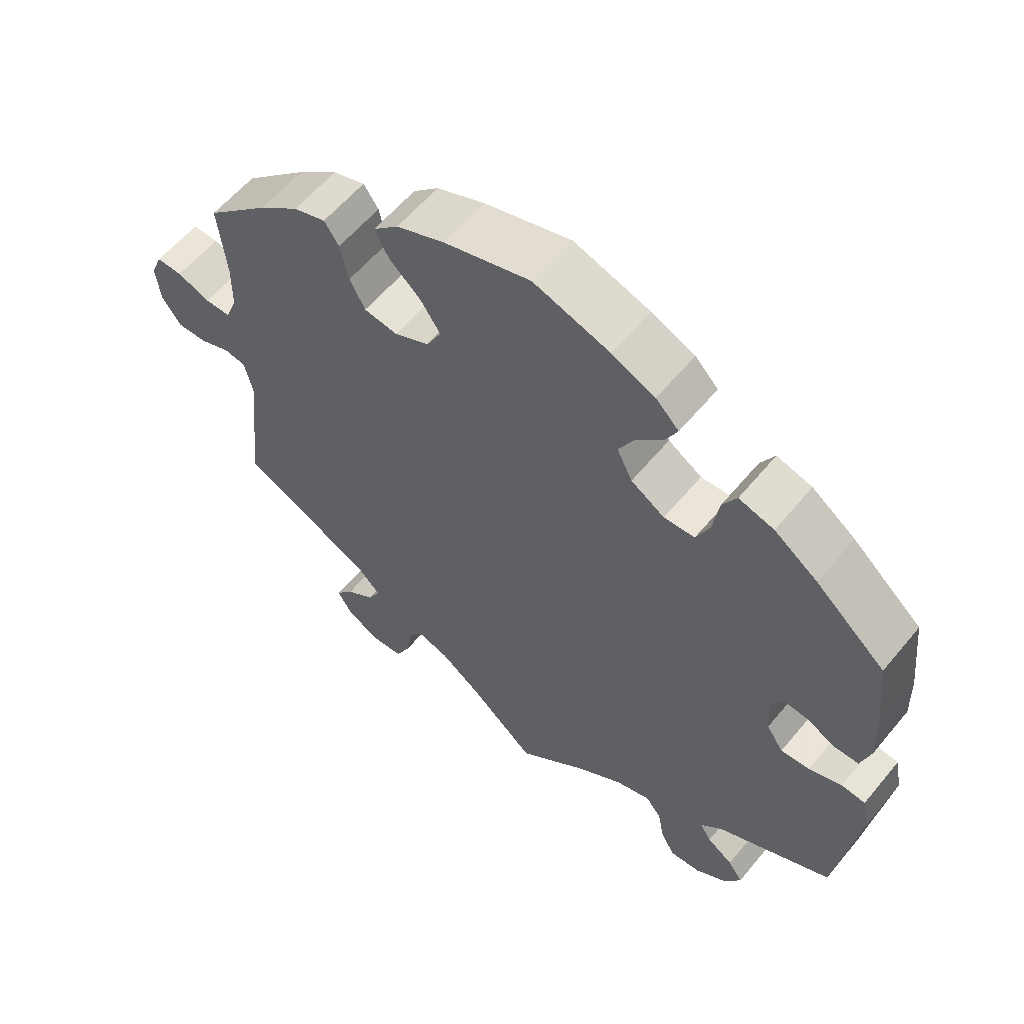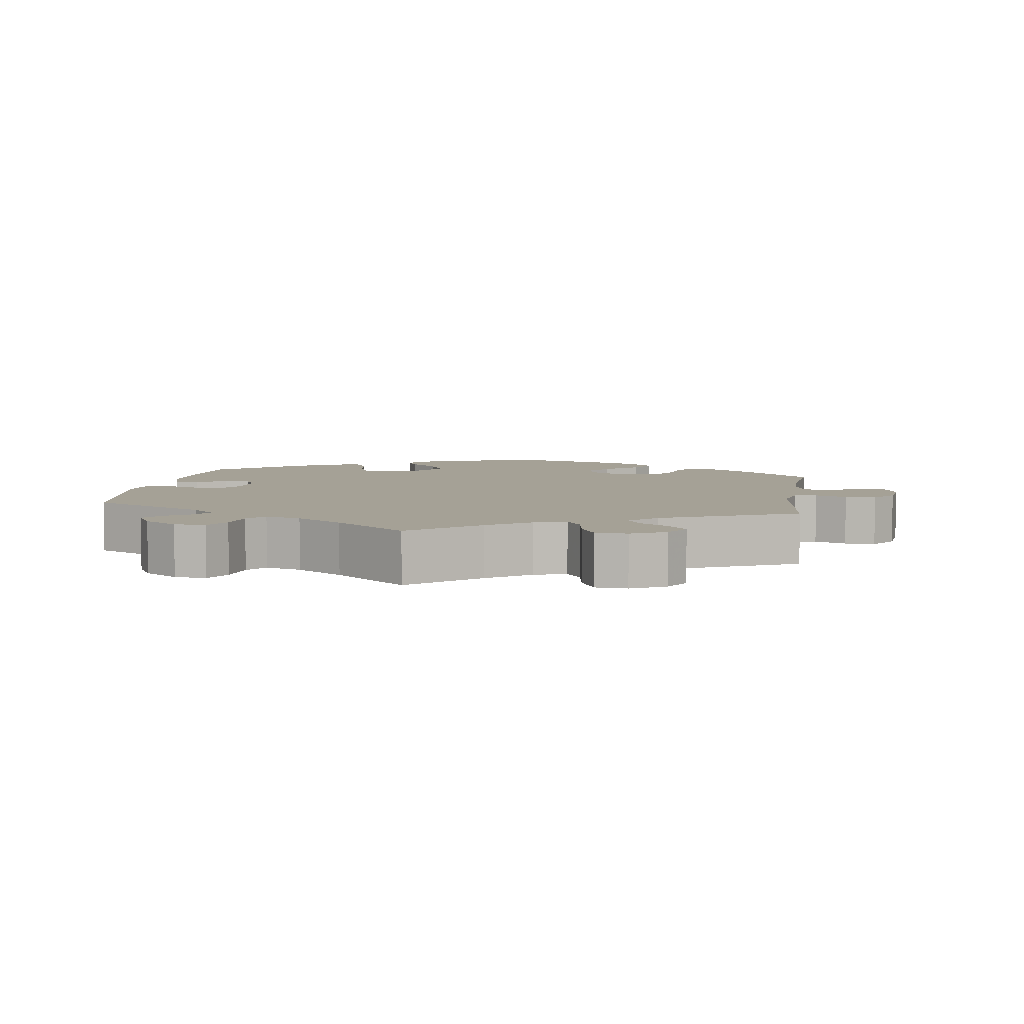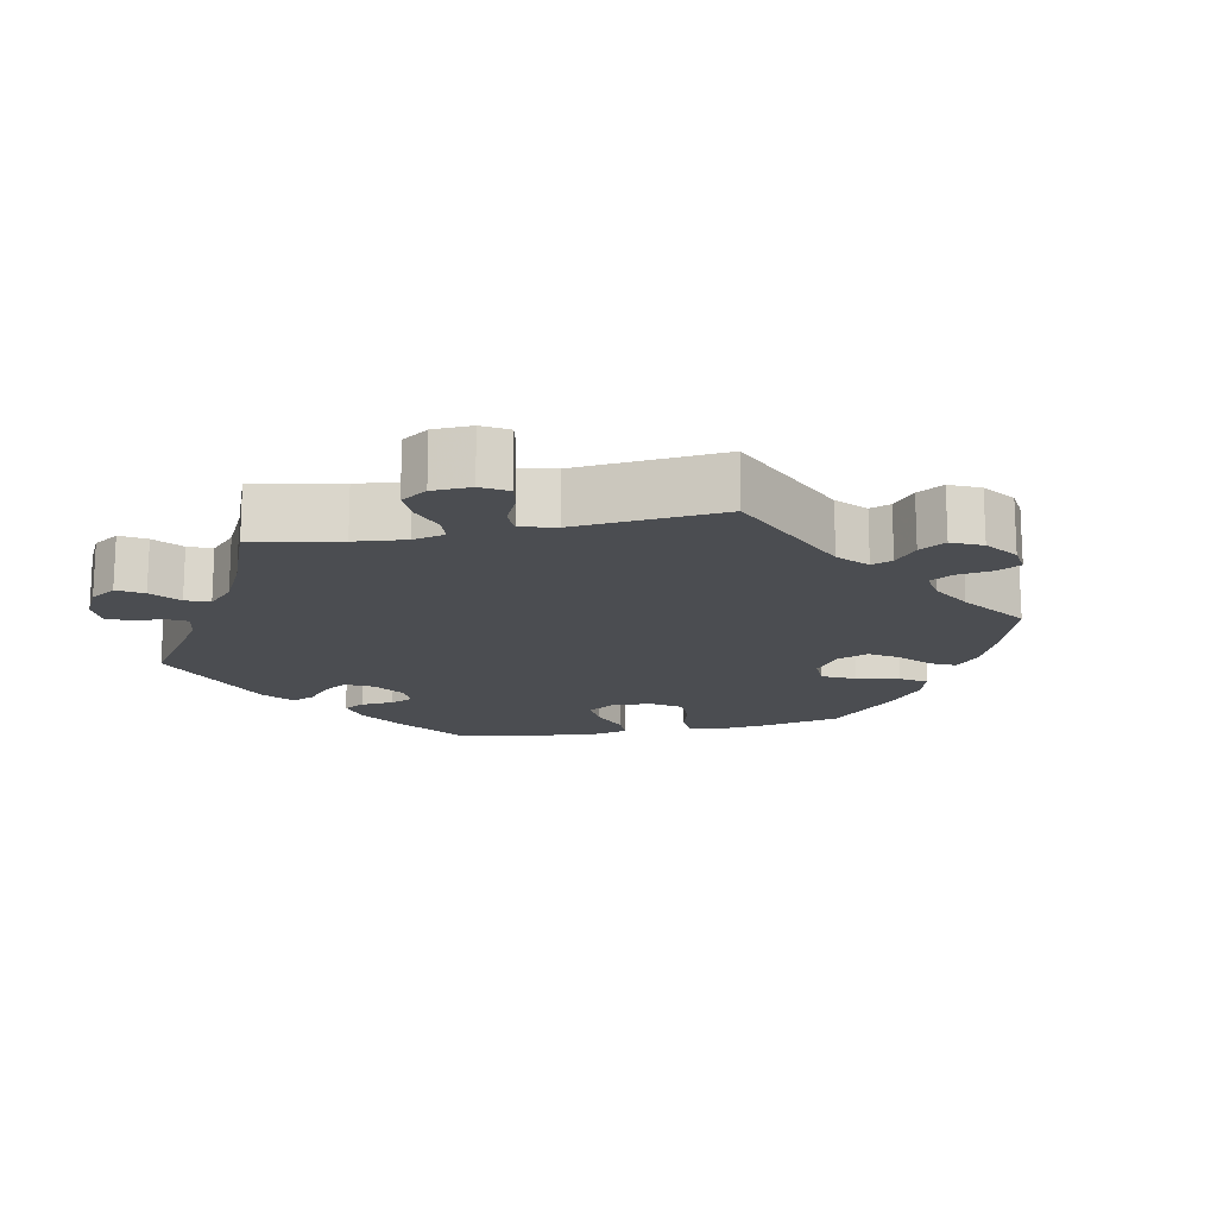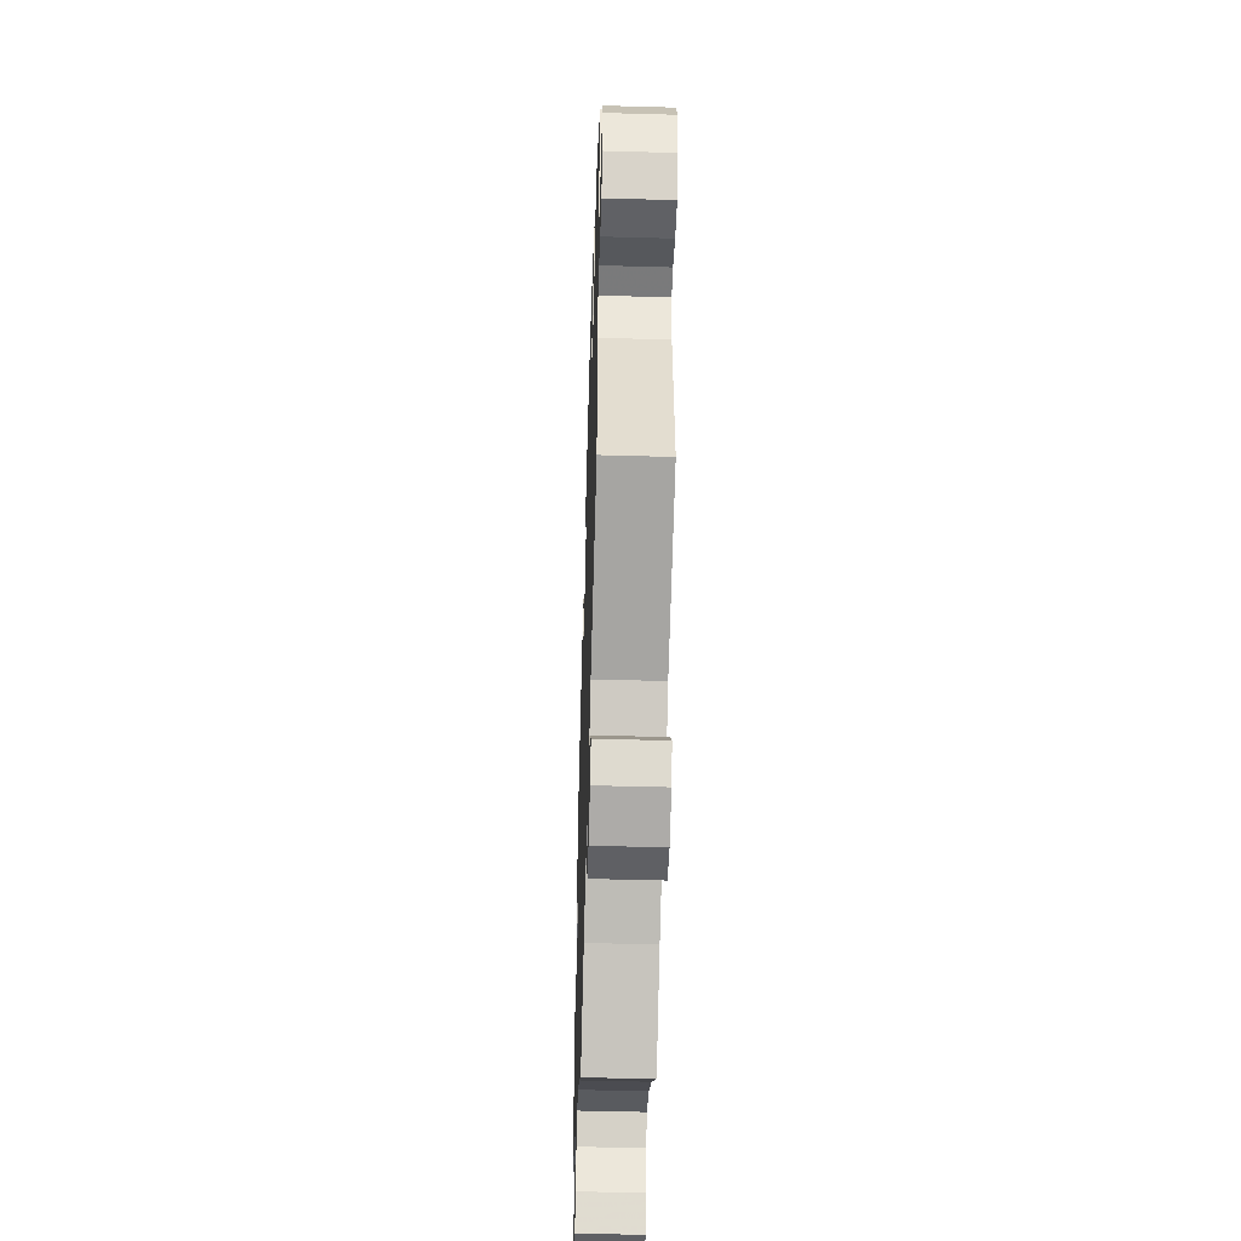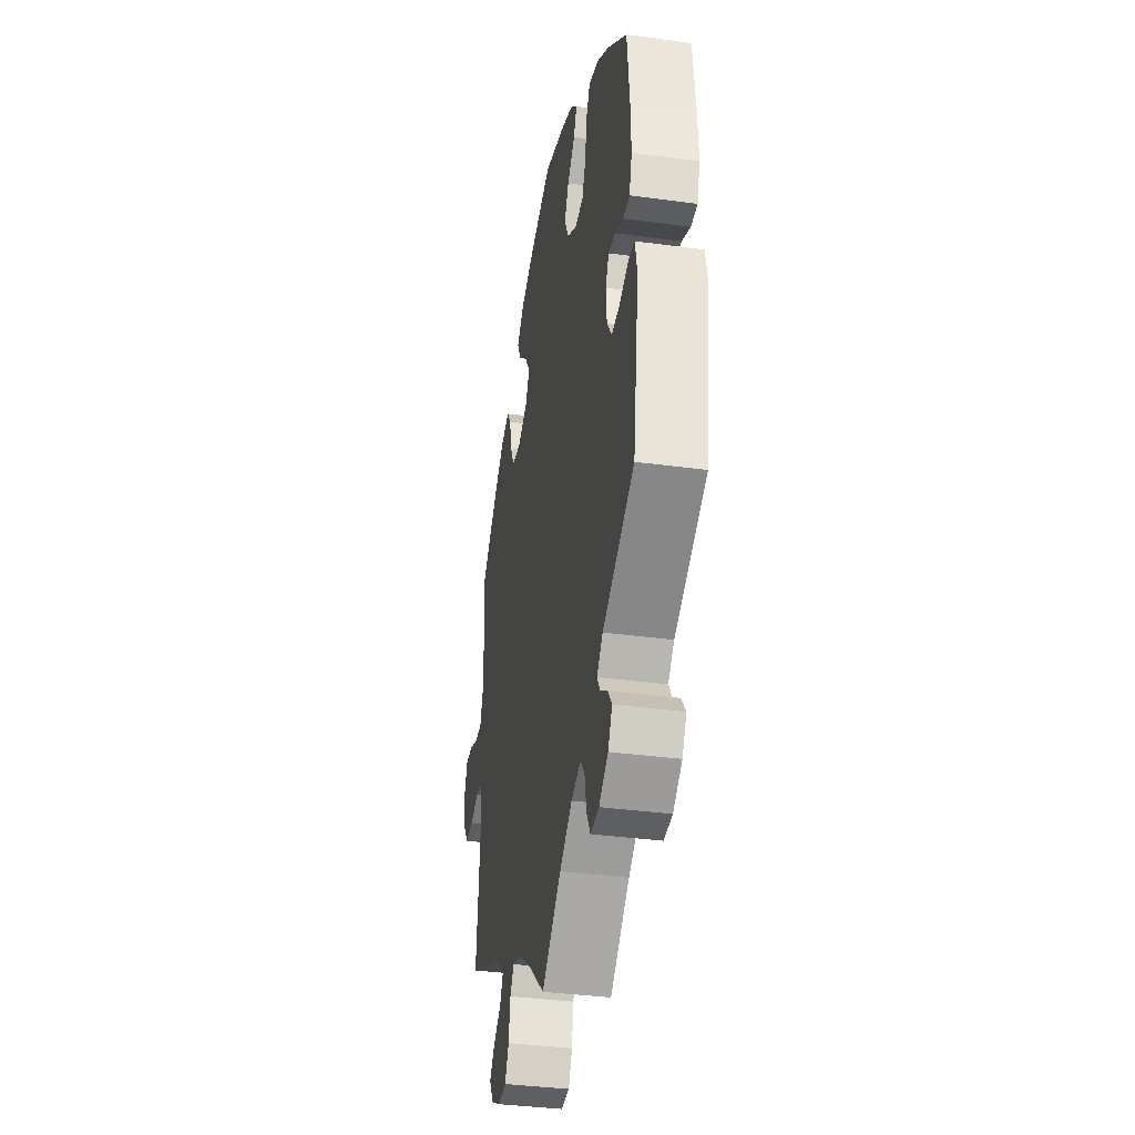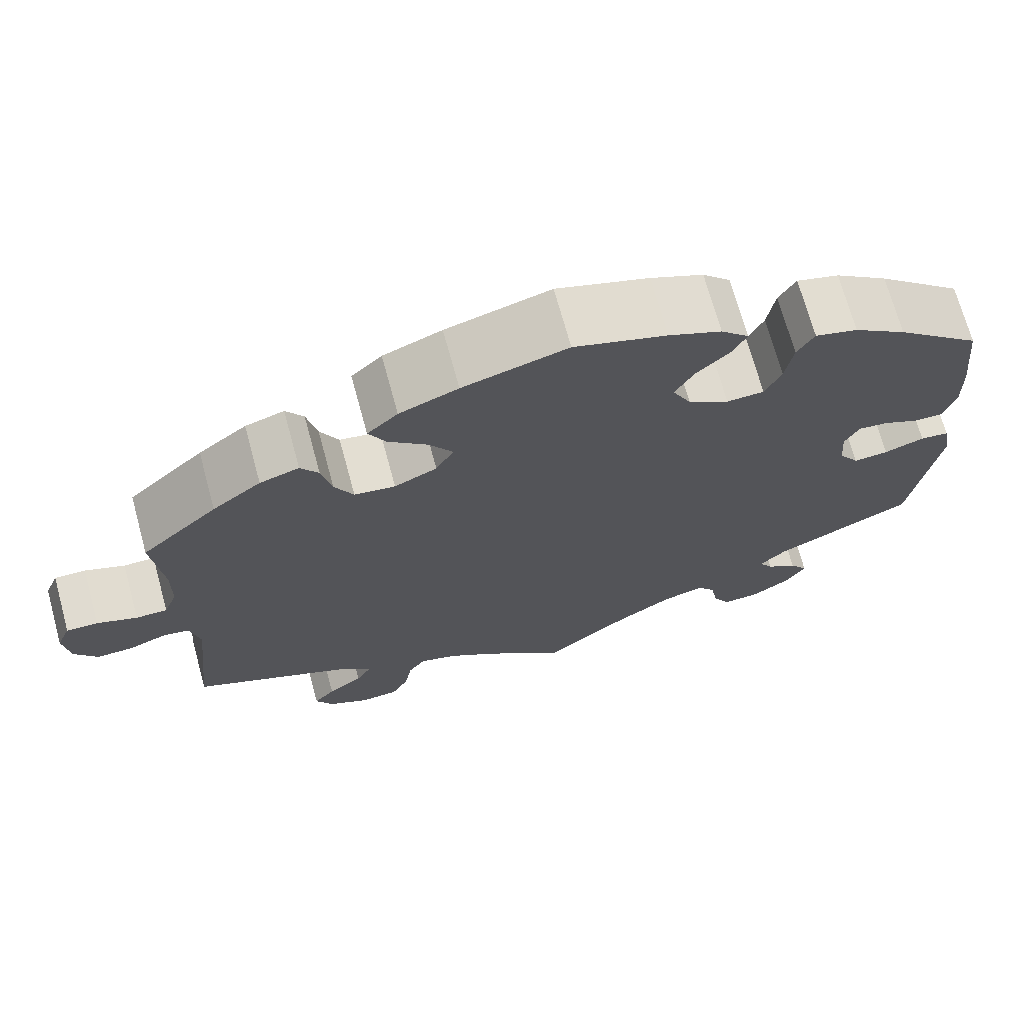
<metadata>
{"format":"obj","ext":"obj","renderer":"f3d","projection":"perspective","resolution":1024,"background":"white","views":[{"elev":58.8,"azim":39.3,"up":"+Z"},{"elev":6.0,"azim":-171.4,"up":"+Y"},{"elev":-16.0,"azim":-138.9,"up":"+Y"},{"elev":-48.9,"azim":-91.8,"up":"+Z"},{"elev":-36.5,"azim":80.0,"up":"+Z"},{"elev":70.6,"azim":-15.3,"up":"+Z"}]}
</metadata>
<code>
v 0.109 0.07 0.543
v 0.171 0.07 0.516
v 0.204 0.07 0.483
v 0.187 0.07 0.449
v 0.148 0.07 0.411
v 0.126 0.07 0.37
v 0.148 0.07 0.326
v 0.196 0.07 0.296
v 0.24 0.07 0.298
v 0.259 0.07 0.34
v 0.268 0.07 0.398
v 0.288 0.07 0.433
v 0.338 0.07 0.419
v 0.4 0.07 0.375
v 0.5 0.07 0.289
v 0.513 0.07 0.17
v 0.515 0.07 0.1
v 0.501 0.07 0.054
v 0.467 0.07 0.054
v 0.424 0.07 0.074
v 0.389 0.07 0.078
v 0.372 0.07 0.045
v 0.376 0.07 -0.008
v 0.4 0.07 -0.044
v 0.441 0.07 -0.041
v 0.488 0.07 -0.024
v 0.522 0.07 -0.028
v 0.532 0.07 -0.08
v 0.501 0.07 -0.288
v 0.337 0.07 -0.368
v 0.306 0.07 -0.399
v 0.322 0.07 -0.425
v 0.359 0.07 -0.45
v 0.38 0.07 -0.479
v 0.358 0.07 -0.517
v 0.311 0.07 -0.548
v 0.267 0.07 -0.551
v 0.247 0.07 -0.515
v 0.238 0.07 -0.466
v 0.216 0.07 -0.438
v 0.166 0.07 -0.453
v 0.101 0.07 -0.496
v 0 0.07 -0.578
v -0.094 0.07 -0.497
v -0.153 0.07 -0.455
v -0.197 0.07 -0.442
v -0.217 0.07 -0.471
v -0.226 0.07 -0.523
v -0.246 0.07 -0.562
v -0.29 0.07 -0.565
v -0.338 0.07 -0.54
v -0.359 0.07 -0.504
v -0.334 0.07 -0.473
v -0.293 0.07 -0.444
v -0.276 0.07 -0.412
v -0.312 0.07 -0.376
v -0.501 0.07 -0.289
v -0.479 0.07 -0.082
v -0.491 0.07 -0.03
v -0.522 0.07 -0.025
v -0.566 0.07 -0.042
v -0.609 0.07 -0.043
v -0.636 0.07 -0.005
v -0.643 0.07 0.05
v -0.627 0.07 0.089
v -0.59 0.07 0.088
v -0.543 0.07 0.07
v -0.506 0.07 0.07
v -0.49 0.07 0.112
v -0.489 0.07 0.178
v -0.501 0.07 0.289
v -0.411 0.07 0.372
v -0.354 0.07 0.416
v -0.308 0.07 0.431
v -0.287 0.07 0.4
v -0.275 0.07 0.346
v -0.253 0.07 0.304
v -0.205 0.07 0.297
v -0.155 0.07 0.321
v -0.134 0.07 0.36
v -0.162 0.07 0.402
v -0.208 0.07 0.443
v -0.228 0.07 0.481
v -0.192 0.07 0.515
v -0.123 0.07 0.543
v 0 0.07 0.578
v 0.109 0 0.543
v 0.171 0 0.516
v 0.204 0 0.483
v 0.187 0 0.449
v 0.148 0 0.411
v 0.126 0 0.37
v 0.148 0 0.326
v 0.196 0 0.296
v 0.24 0 0.298
v 0.259 0 0.34
v 0.268 0 0.398
v 0.288 0 0.433
v 0.338 0 0.419
v 0.4 0 0.375
v 0.5 0 0.289
v 0.513 0 0.17
v 0.515 0 0.1
v 0.501 0 0.054
v 0.467 0 0.054
v 0.424 0 0.074
v 0.389 0 0.078
v 0.372 0 0.045
v 0.376 0 -0.008
v 0.4 0 -0.044
v 0.441 0 -0.041
v 0.488 0 -0.024
v 0.522 0 -0.028
v 0.532 0 -0.08
v 0.501 0 -0.288
v 0.337 0 -0.368
v 0.306 0 -0.399
v 0.322 0 -0.425
v 0.359 0 -0.45
v 0.38 0 -0.479
v 0.358 0 -0.517
v 0.311 0 -0.548
v 0.267 0 -0.551
v 0.247 0 -0.515
v 0.238 0 -0.466
v 0.216 0 -0.438
v 0.166 0 -0.453
v 0.101 0 -0.496
v 0 0 -0.578
v -0.094 0 -0.497
v -0.153 0 -0.455
v -0.197 0 -0.442
v -0.217 0 -0.471
v -0.226 0 -0.523
v -0.246 0 -0.562
v -0.29 0 -0.565
v -0.338 0 -0.54
v -0.359 0 -0.504
v -0.334 0 -0.473
v -0.293 0 -0.444
v -0.276 0 -0.412
v -0.312 0 -0.376
v -0.501 0 -0.289
v -0.479 0 -0.082
v -0.491 0 -0.03
v -0.522 0 -0.025
v -0.566 0 -0.042
v -0.609 0 -0.043
v -0.636 0 -0.005
v -0.643 0 0.05
v -0.627 0 0.089
v -0.59 0 0.088
v -0.543 0 0.07
v -0.506 0 0.07
v -0.49 0 0.112
v -0.489 0 0.178
v -0.501 0 0.289
v -0.411 0 0.372
v -0.354 0 0.416
v -0.308 0 0.431
v -0.287 0 0.4
v -0.275 0 0.346
v -0.253 0 0.304
v -0.205 0 0.297
v -0.155 0 0.321
v -0.134 0 0.36
v -0.162 0 0.402
v -0.208 0 0.443
v -0.228 0 0.481
v -0.192 0 0.515
v -0.123 0 0.543
v 0 0 0.578
f 81 82 83 84
f 80 81 84 85
f 73 74 75 76
f 73 76 77
f 70 71 72 73
f 69 70 73 77
f 68 69 77 78
f 64 65 66 67
f 64 67 68
f 63 64 68
f 60 61 62 63
f 59 60 63 68
f 58 59 68 78
f 56 57 58 78
f 51 52 53 54
f 51 54 55
f 50 51 55
f 47 48 49 50
f 46 47 50 55
f 45 46 55 56
f 42 43 44
f 41 42 44 45
f 40 41 45 56
f 36 37 38 39
f 36 39 40
f 35 36 40
f 32 33 34 35
f 31 32 35 40
f 30 31 40 56
f 25 26 27 28
f 24 25 28 29
f 23 24 29 30
f 17 18 19 20
f 17 20 21
f 16 17 21
f 15 16 21
f 14 15 21
f 13 14 21 22
f 10 11 12 13
f 9 10 13 22
f 2 3 4 5
f 2 5 6
f 1 2 6
f 80 85 86 1
f 30 56 78 79
f 8 9 22 23
f 7 8 23 30
f 6 7 30 79
f 1 6 79 80
f 170 169 168 167
f 171 170 167 166
f 162 161 160 159
f 163 162 159
f 159 158 157 156
f 163 159 156 155
f 164 163 155 154
f 153 152 151 150
f 154 153 150
f 154 150 149
f 149 148 147 146
f 154 149 146 145
f 164 154 145 144
f 164 144 143 142
f 140 139 138 137
f 141 140 137
f 141 137 136
f 136 135 134 133
f 141 136 133 132
f 142 141 132 131
f 130 129 128
f 131 130 128 127
f 142 131 127 126
f 125 124 123 122
f 126 125 122
f 126 122 121
f 121 120 119 118
f 126 121 118 117
f 142 126 117 116
f 114 113 112 111
f 115 114 111 110
f 116 115 110 109
f 106 105 104 103
f 107 106 103
f 107 103 102
f 107 102 101
f 107 101 100
f 108 107 100 99
f 99 98 97 96
f 108 99 96 95
f 91 90 89 88
f 92 91 88
f 92 88 87
f 87 172 171 166
f 165 164 142 116
f 109 108 95 94
f 116 109 94 93
f 165 116 93 92
f 166 165 92 87
f 1 87 88 2
f 2 88 89 3
f 3 89 90 4
f 4 90 91 5
f 5 91 92 6
f 6 92 93 7
f 7 93 94 8
f 8 94 95 9
f 9 95 96 10
f 10 96 97 11
f 11 97 98 12
f 12 98 99 13
f 13 99 100 14
f 14 100 101 15
f 15 101 102 16
f 16 102 103 17
f 17 103 104 18
f 18 104 105 19
f 19 105 106 20
f 20 106 107 21
f 21 107 108 22
f 22 108 109 23
f 23 109 110 24
f 24 110 111 25
f 25 111 112 26
f 26 112 113 27
f 27 113 114 28
f 28 114 115 29
f 29 115 116 30
f 30 116 117 31
f 31 117 118 32
f 32 118 119 33
f 33 119 120 34
f 34 120 121 35
f 35 121 122 36
f 36 122 123 37
f 37 123 124 38
f 38 124 125 39
f 39 125 126 40
f 40 126 127 41
f 41 127 128 42
f 42 128 129 43
f 43 129 130 44
f 44 130 131 45
f 45 131 132 46
f 46 132 133 47
f 47 133 134 48
f 48 134 135 49
f 49 135 136 50
f 50 136 137 51
f 51 137 138 52
f 52 138 139 53
f 53 139 140 54
f 54 140 141 55
f 55 141 142 56
f 56 142 143 57
f 57 143 144 58
f 58 144 145 59
f 59 145 146 60
f 60 146 147 61
f 61 147 148 62
f 62 148 149 63
f 63 149 150 64
f 64 150 151 65
f 65 151 152 66
f 66 152 153 67
f 67 153 154 68
f 68 154 155 69
f 69 155 156 70
f 70 156 157 71
f 71 157 158 72
f 72 158 159 73
f 73 159 160 74
f 74 160 161 75
f 75 161 162 76
f 76 162 163 77
f 77 163 164 78
f 78 164 165 79
f 79 165 166 80
f 80 166 167 81
f 81 167 168 82
f 82 168 169 83
f 83 169 170 84
f 84 170 171 85
f 85 171 172 86
f 86 172 87 1

</code>
